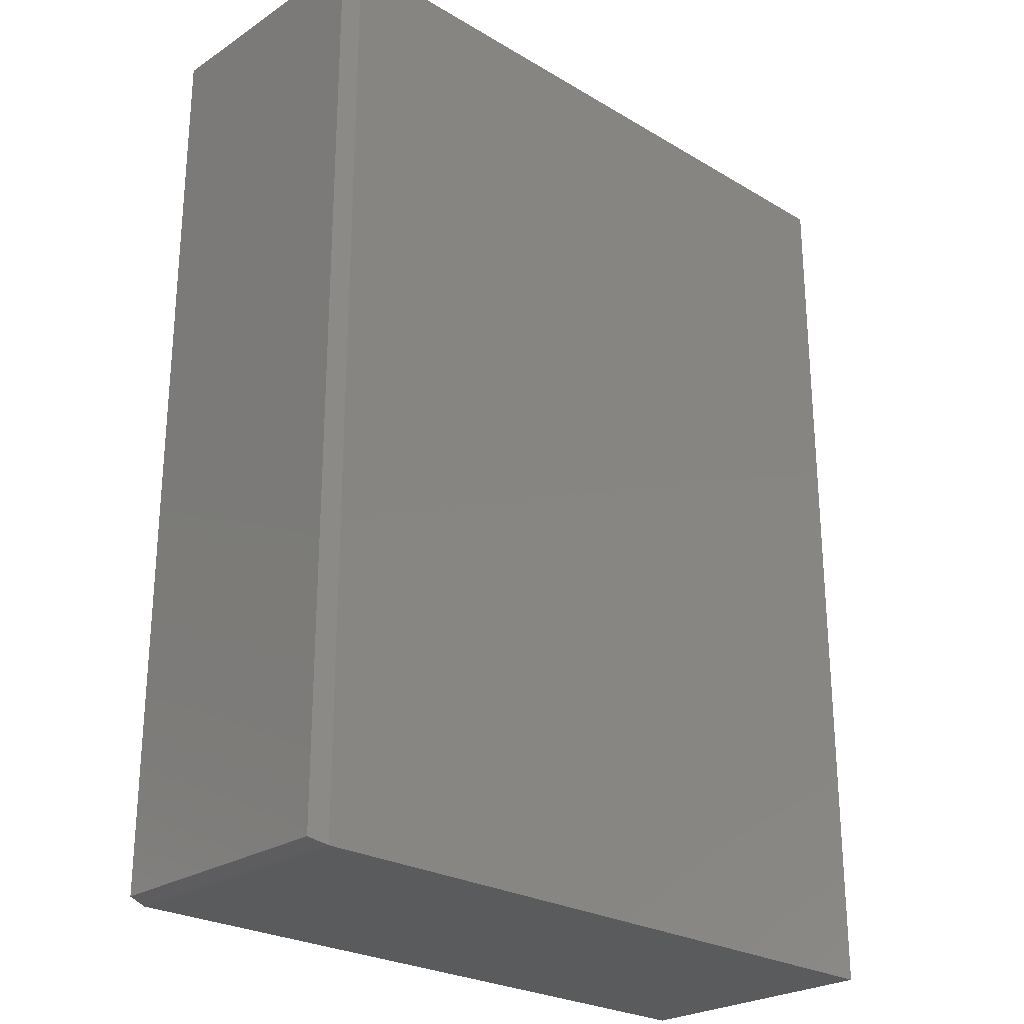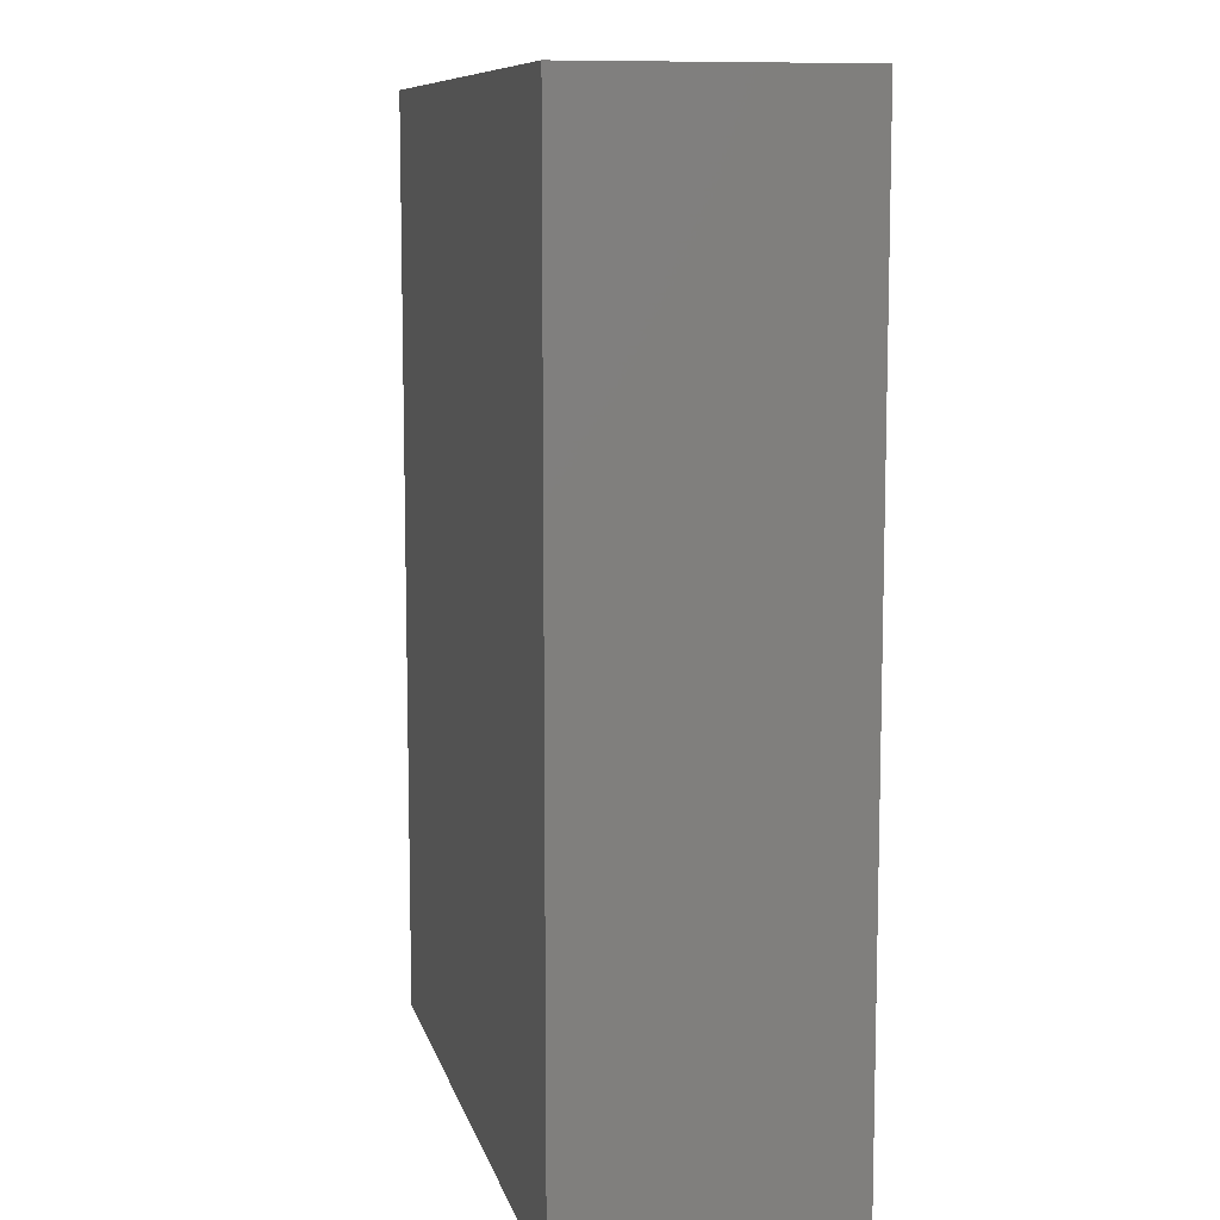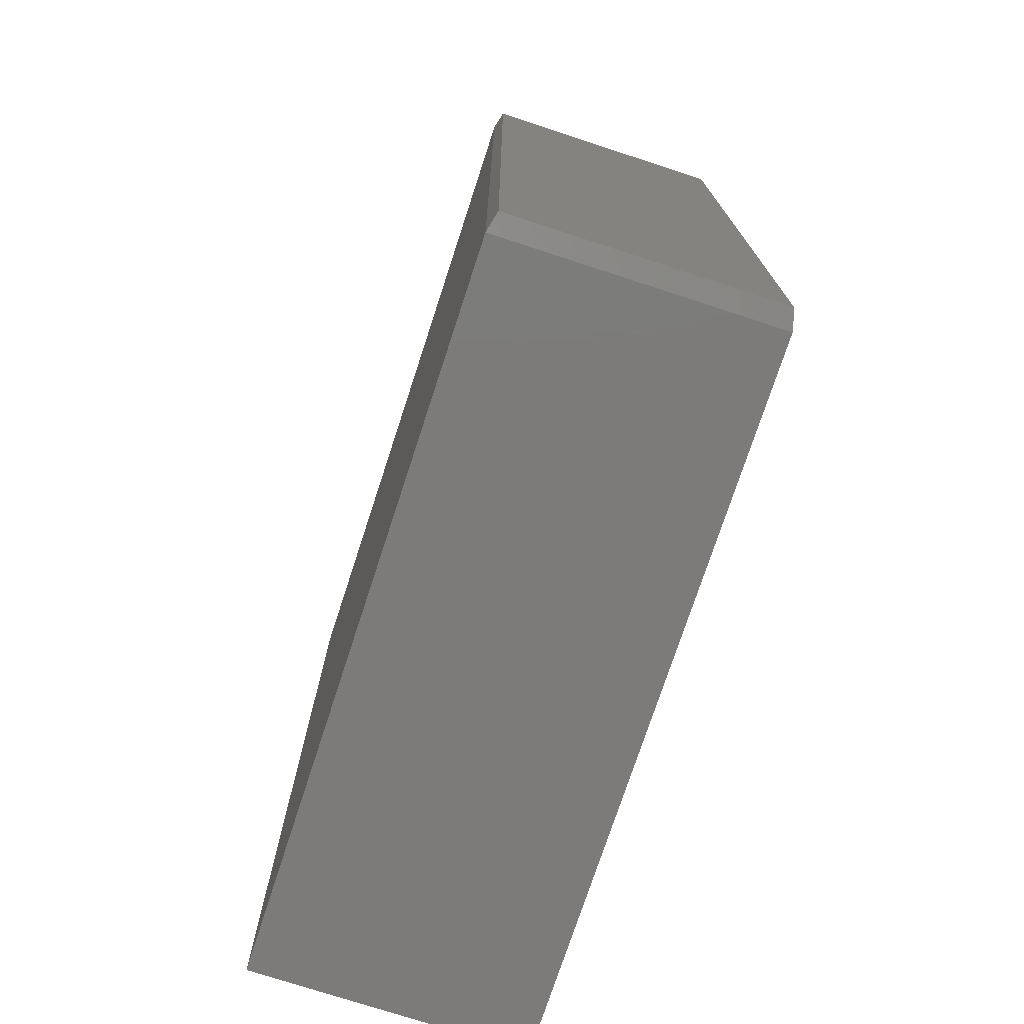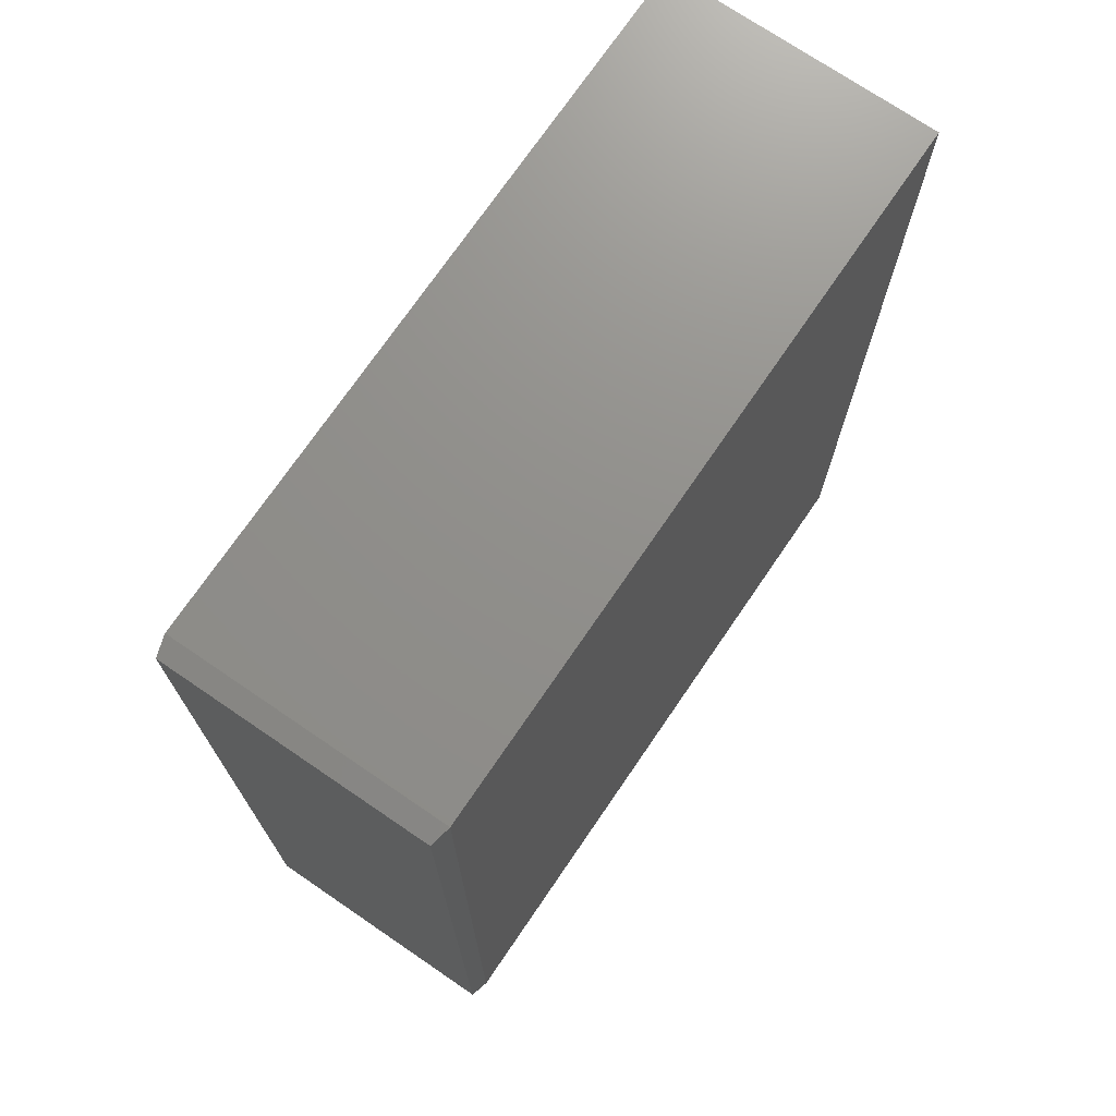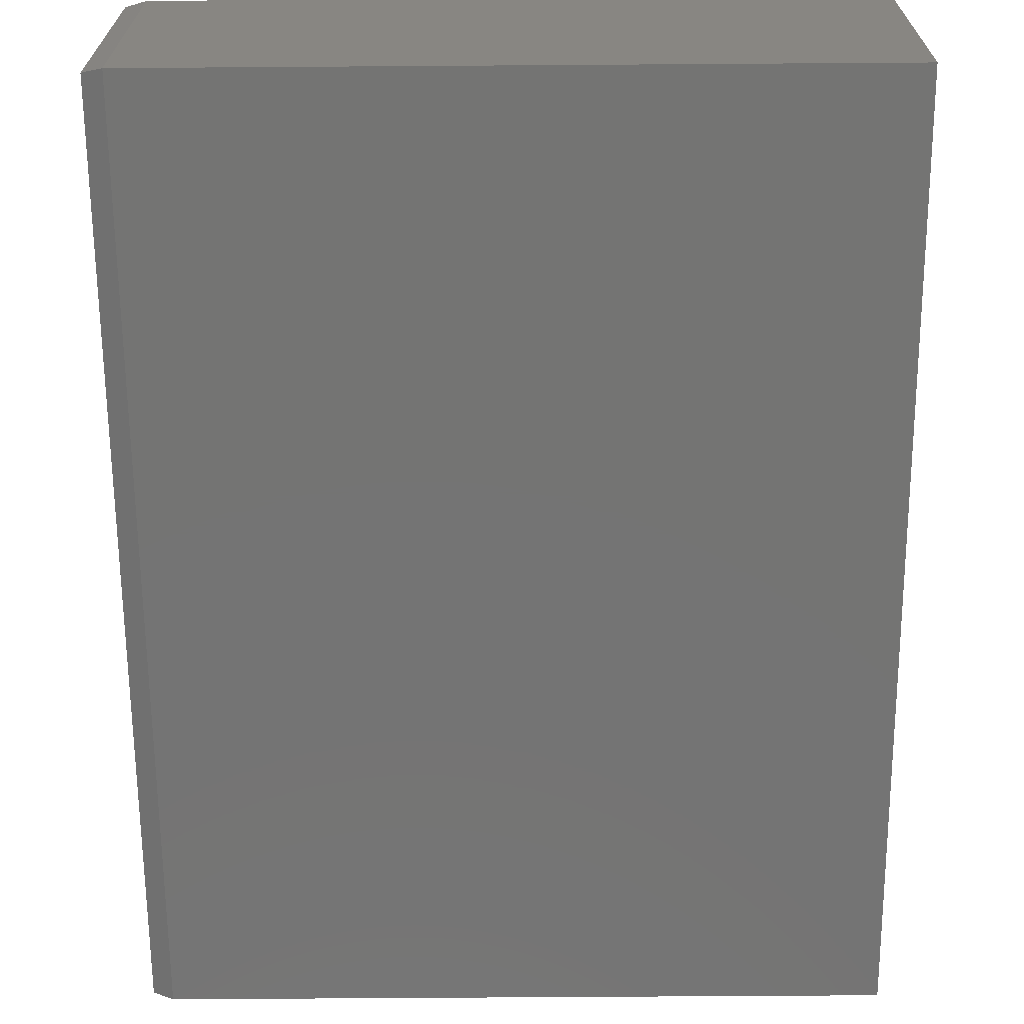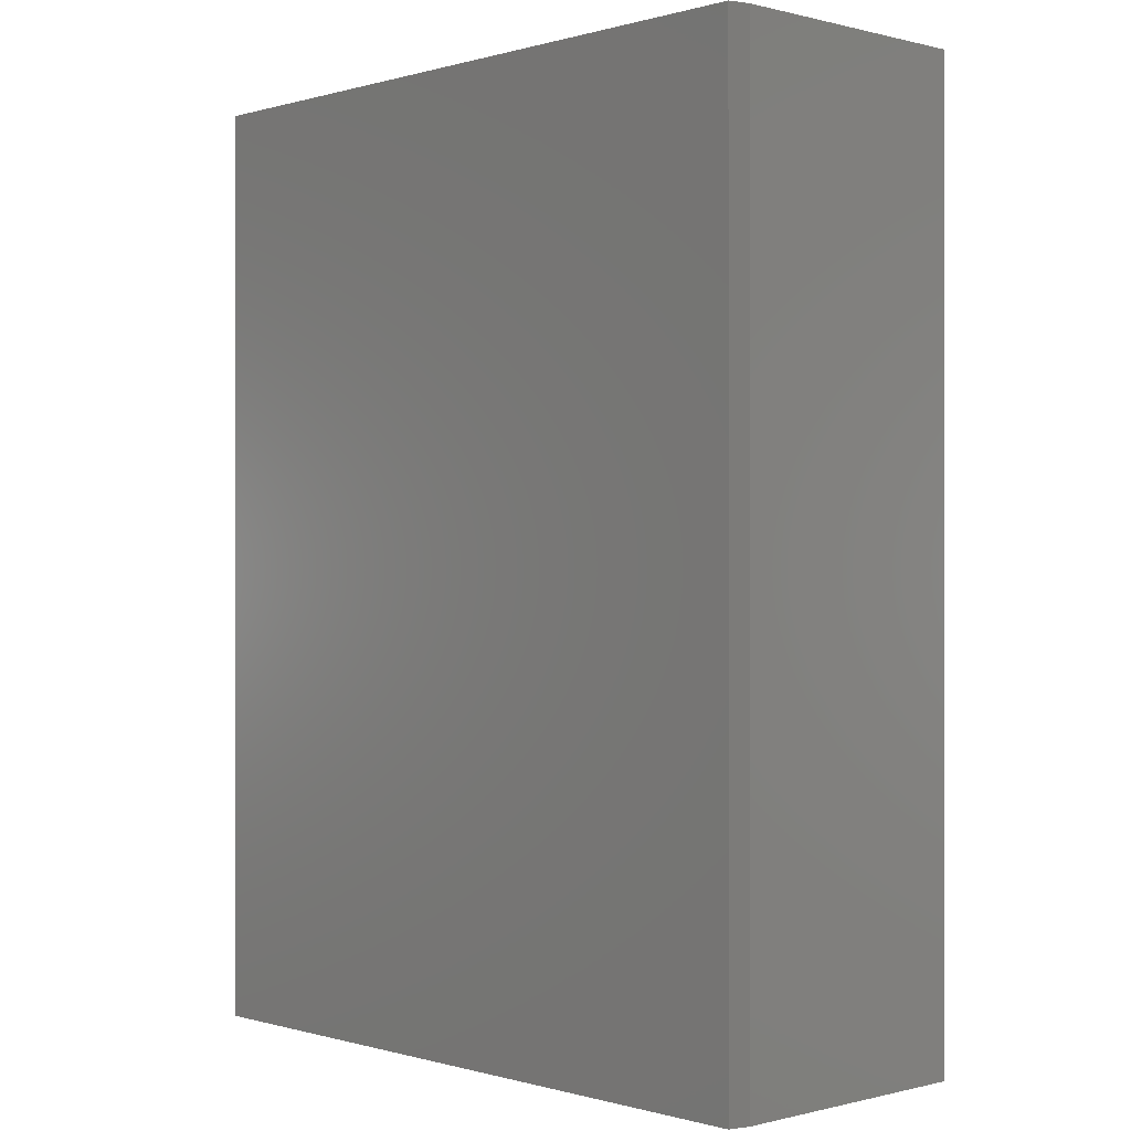
<metadata>
{"format":"stl","ext":"stl","renderer":"f3d","projection":"perspective","resolution":1024,"background":"white","views":[{"elev":-25.4,"azim":-43.5,"up":"+Y"},{"elev":9.5,"azim":77.0,"up":"+Y"},{"elev":-74.8,"azim":-108.1,"up":"+Y"},{"elev":72.8,"azim":-55.7,"up":"+Y"},{"elev":-66.2,"azim":0.4,"up":"+Z"},{"elev":-0.1,"azim":-133.2,"up":"+Y"}]}
</metadata>
<code>
# stl→obj: 12 verts, 20 faces
v -0.5469 -0.75 0.4297
v 0.5745 -0.75 0.4297
v -0.5469 0.75 0.4297
v 0.5745 0.75 0.4297
v -0.5469 -0.75 0
v -0.5469 0.75 -2.776e-17
v 0.5745 -0.75 0
v 0.5745 0.75 0
v -0.5781 0.7422 0.4219
v -0.5781 0.7422 0.007812
v -0.5781 -0.7422 0.4219
v -0.5781 -0.7422 0.007812
f 1 2 3
f 3 2 4
f 5 6 7
f 7 6 8
f 9 10 11
f 11 10 12
f 4 8 3
f 3 8 6
f 1 5 2
f 2 5 7
f 3 6 9
f 9 6 10
f 5 12 6
f 6 12 10
f 5 1 12
f 12 1 11
f 1 3 11
f 11 3 9
f 2 7 4
f 4 7 8

</code>
